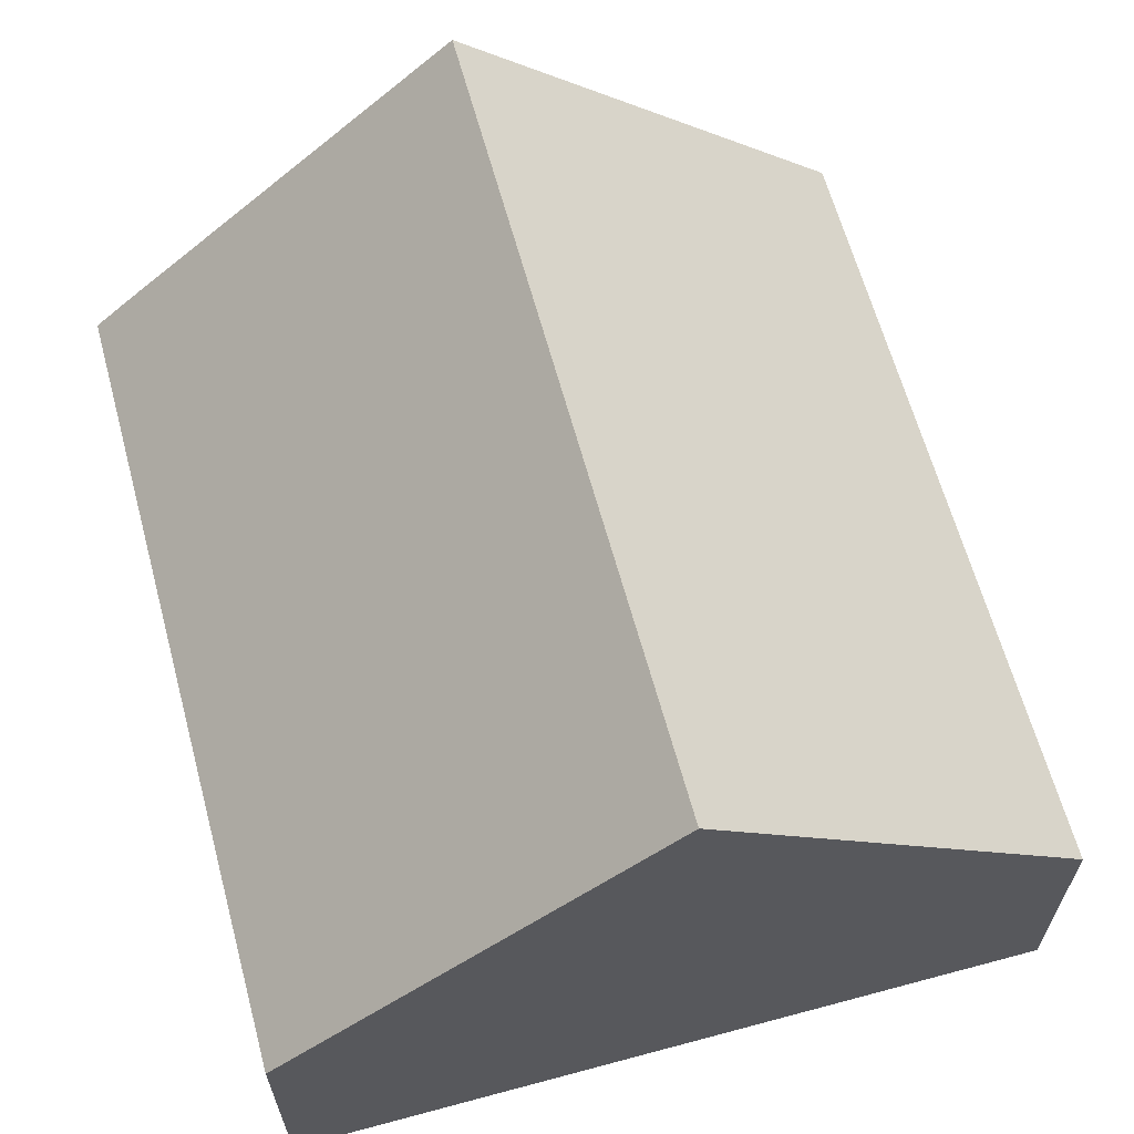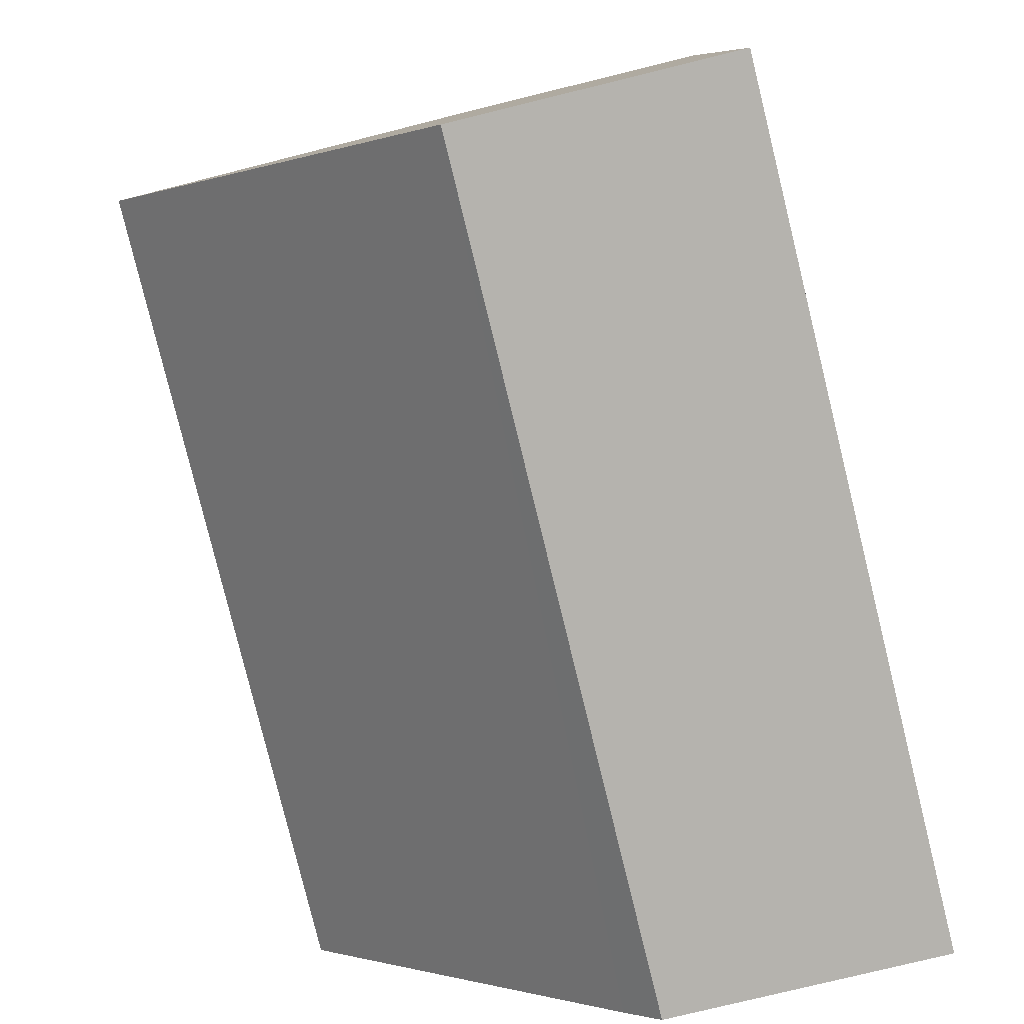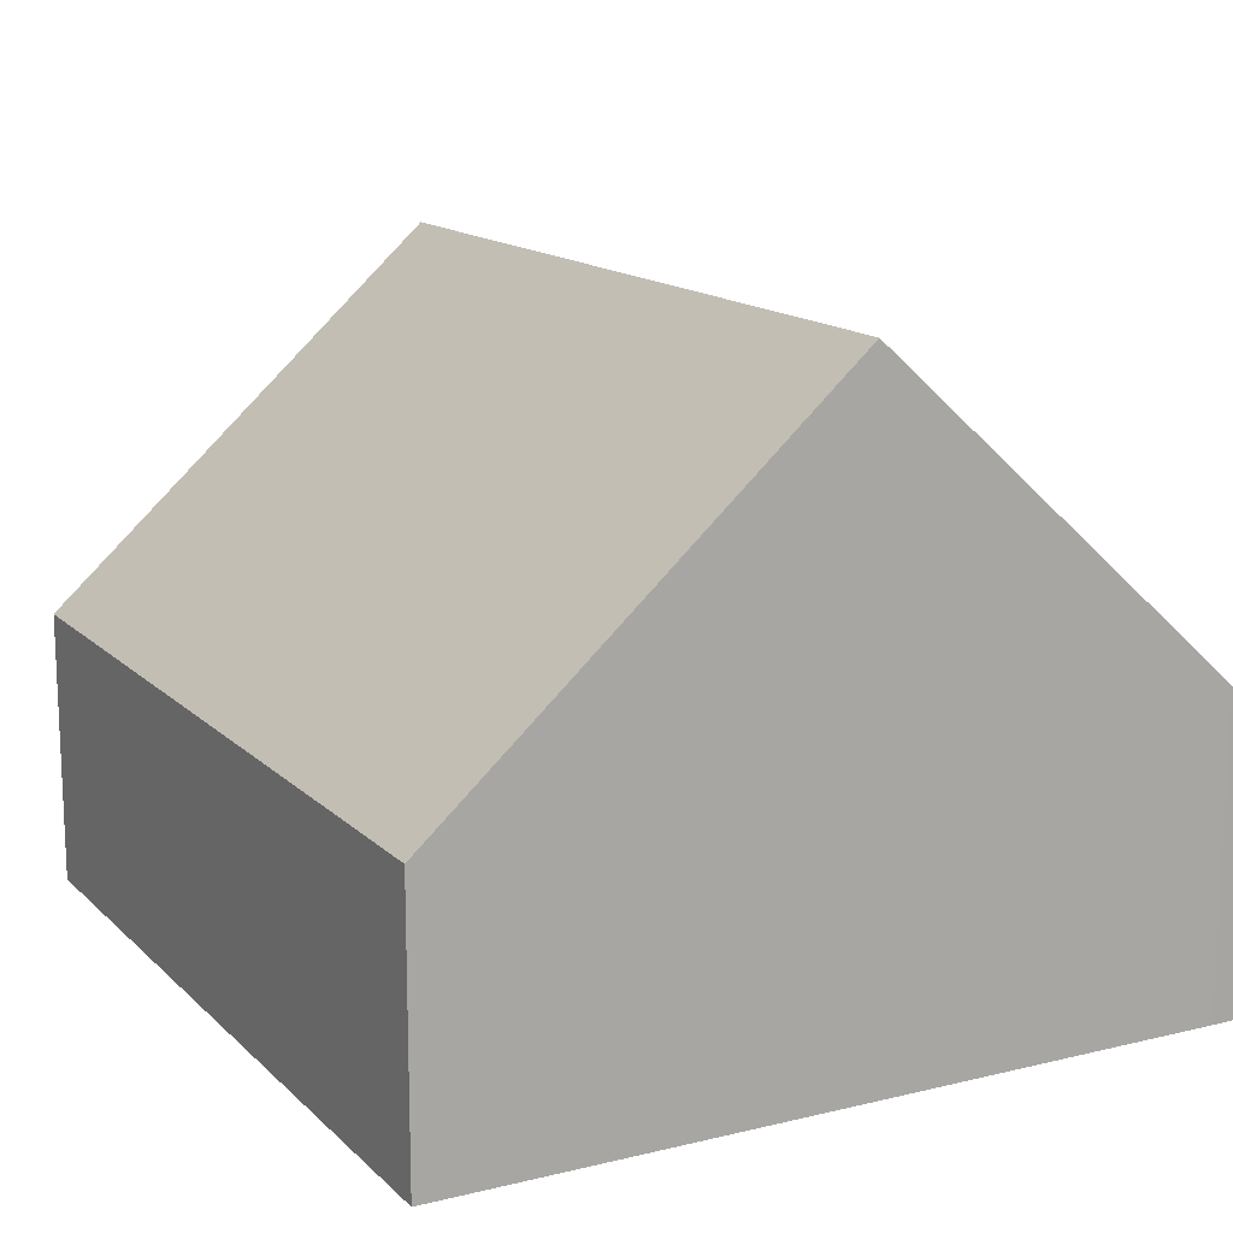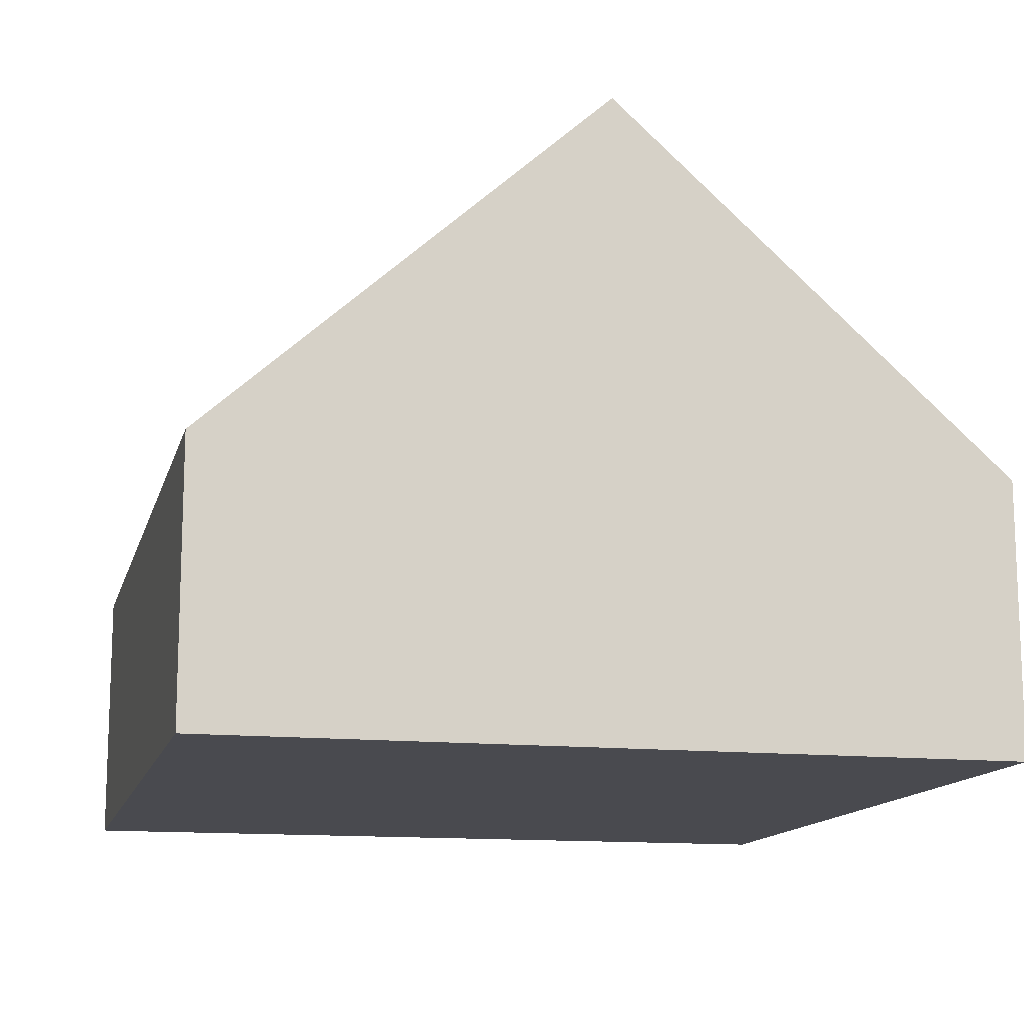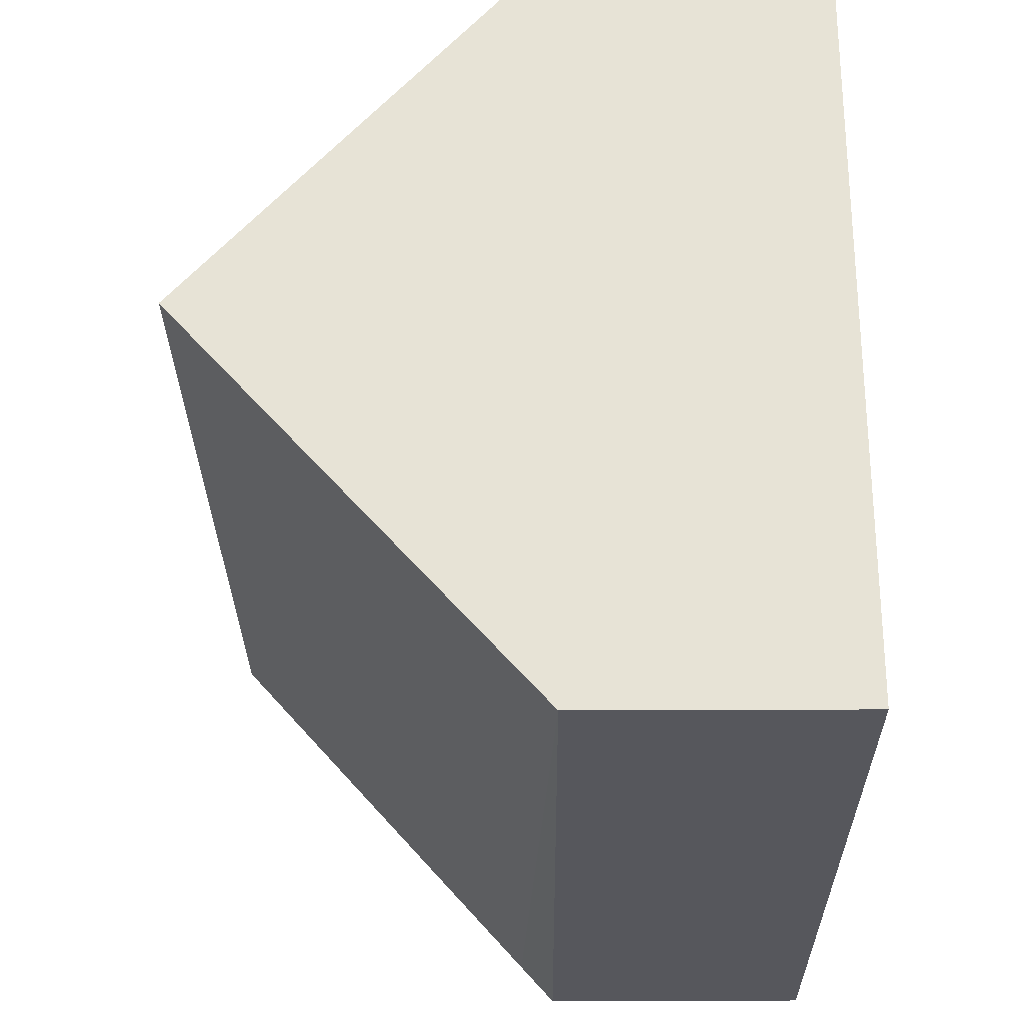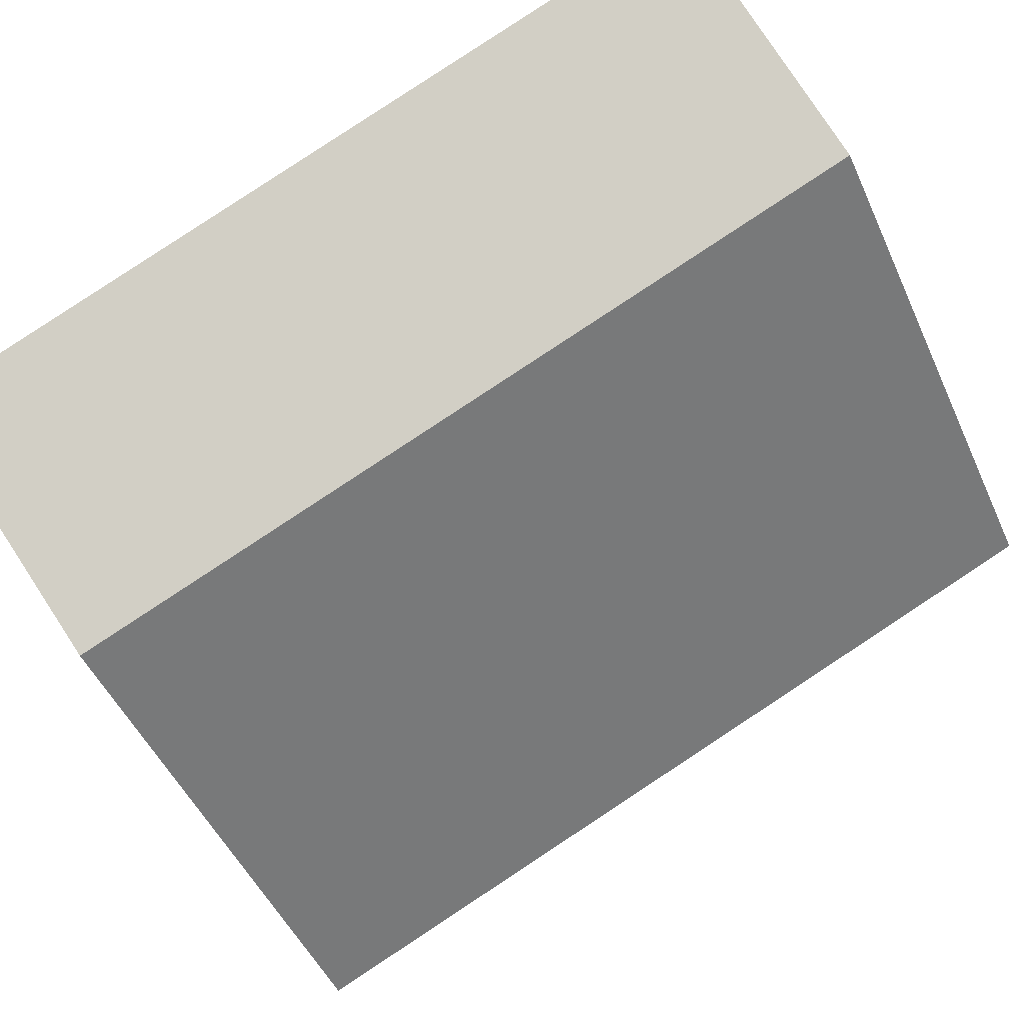
<metadata>
{"format":"obj","ext":"obj","renderer":"f3d","projection":"perspective","resolution":1024,"background":"white","views":[{"elev":63.5,"azim":-102.5,"up":"+Y"},{"elev":-77.5,"azim":-76.2,"up":"+Z"},{"elev":14.7,"azim":64.1,"up":"+Y"},{"elev":-13.5,"azim":-100.9,"up":"+Y"},{"elev":-24.8,"azim":-89.5,"up":"+Z"},{"elev":79.5,"azim":146.8,"up":"+Z"}]}
</metadata>
<code>
v  0.268 1.96 5.719
v  6.07 4.522 2.581
v  0.134 4.522 2.859
v  6.148 1.96 5.443
v  0 1.96 1.2e-16
v  6 2.211 1.354e-16
v  5.987 1.96 -0.281
v  5.987 1.721e-17 -0.281
v  0 0 0
v  0.134 -1.751e-16 2.859
v  0.268 -3.502e-16 5.719
v  6.148 -3.333e-16 5.443
v  6 0 0
v  6.07 -1.58e-16 2.581
g defaultobject
f 1 2 3
f 2 1 4
f 5 6 7
f 6 5 2
f 2 5 3
f 8 5 7
f 5 8 9
f 9 3 5
f 3 9 1
f 1 9 10
f 1 10 11
f 11 4 1
f 4 11 12
f 13 7 6
f 7 13 8
f 12 2 4
f 2 12 6
f 6 12 14
f 6 14 13
f 10 12 11
f 12 10 9
f 12 9 8
f 12 8 14
f 14 8 13

</code>
